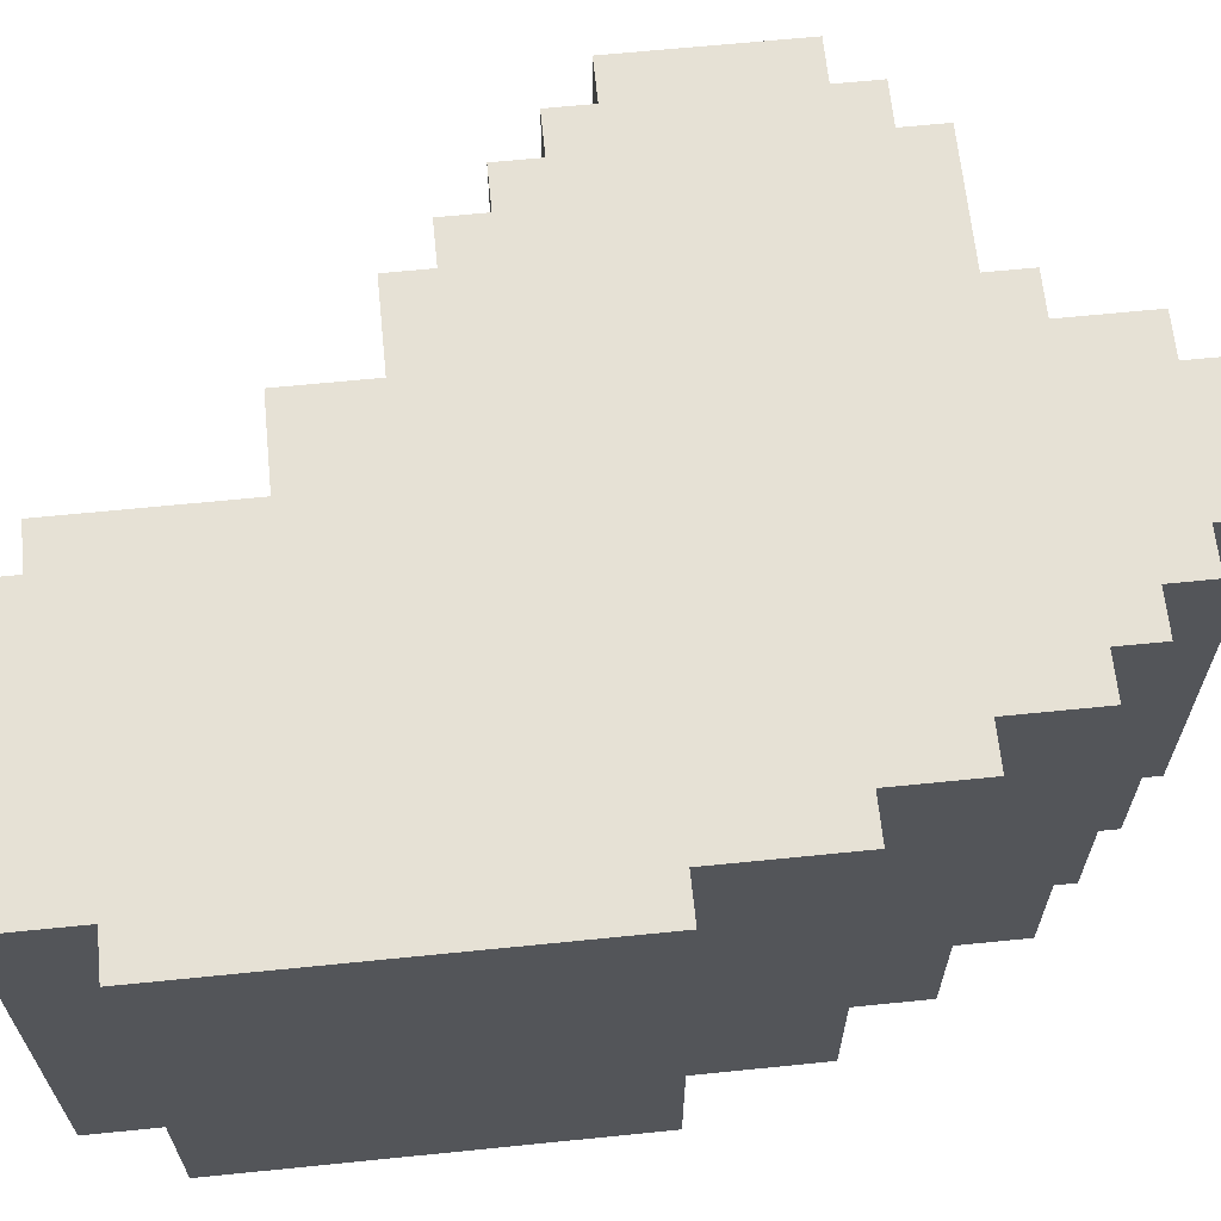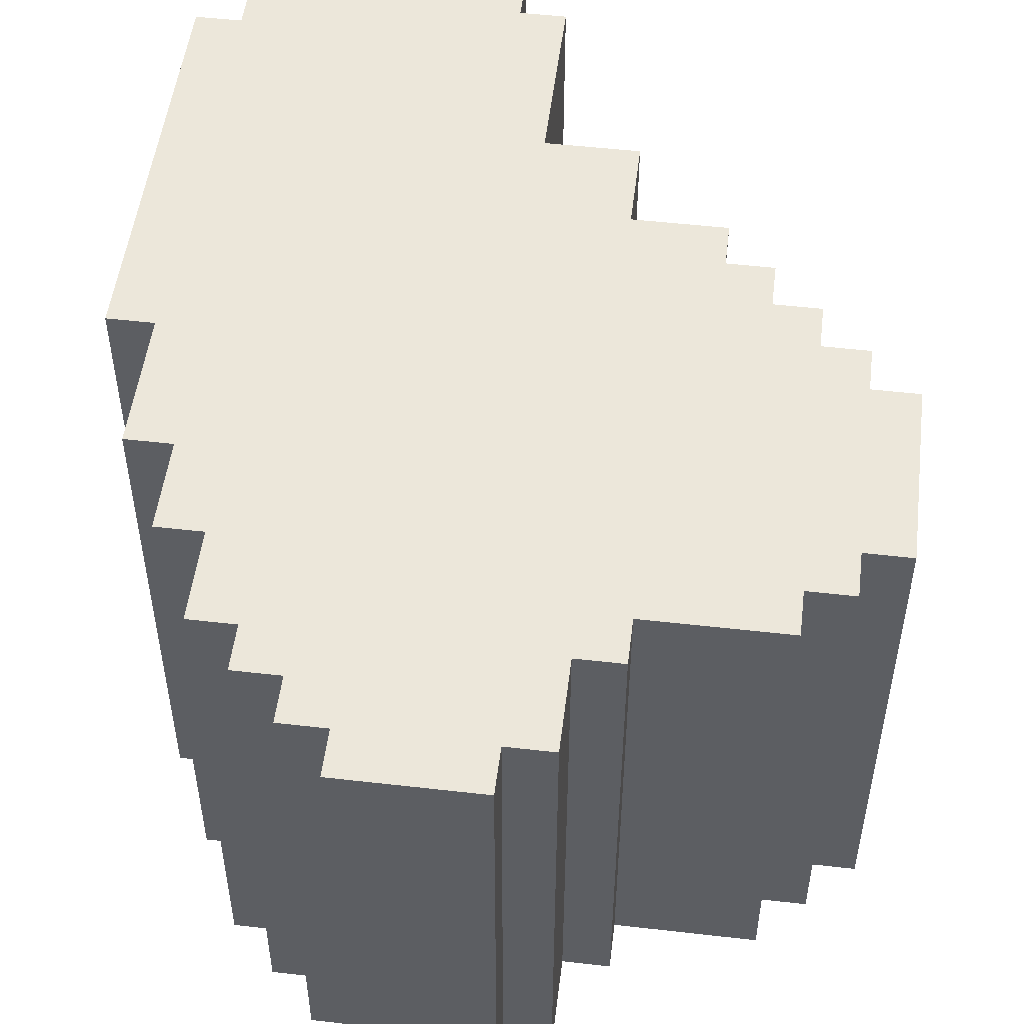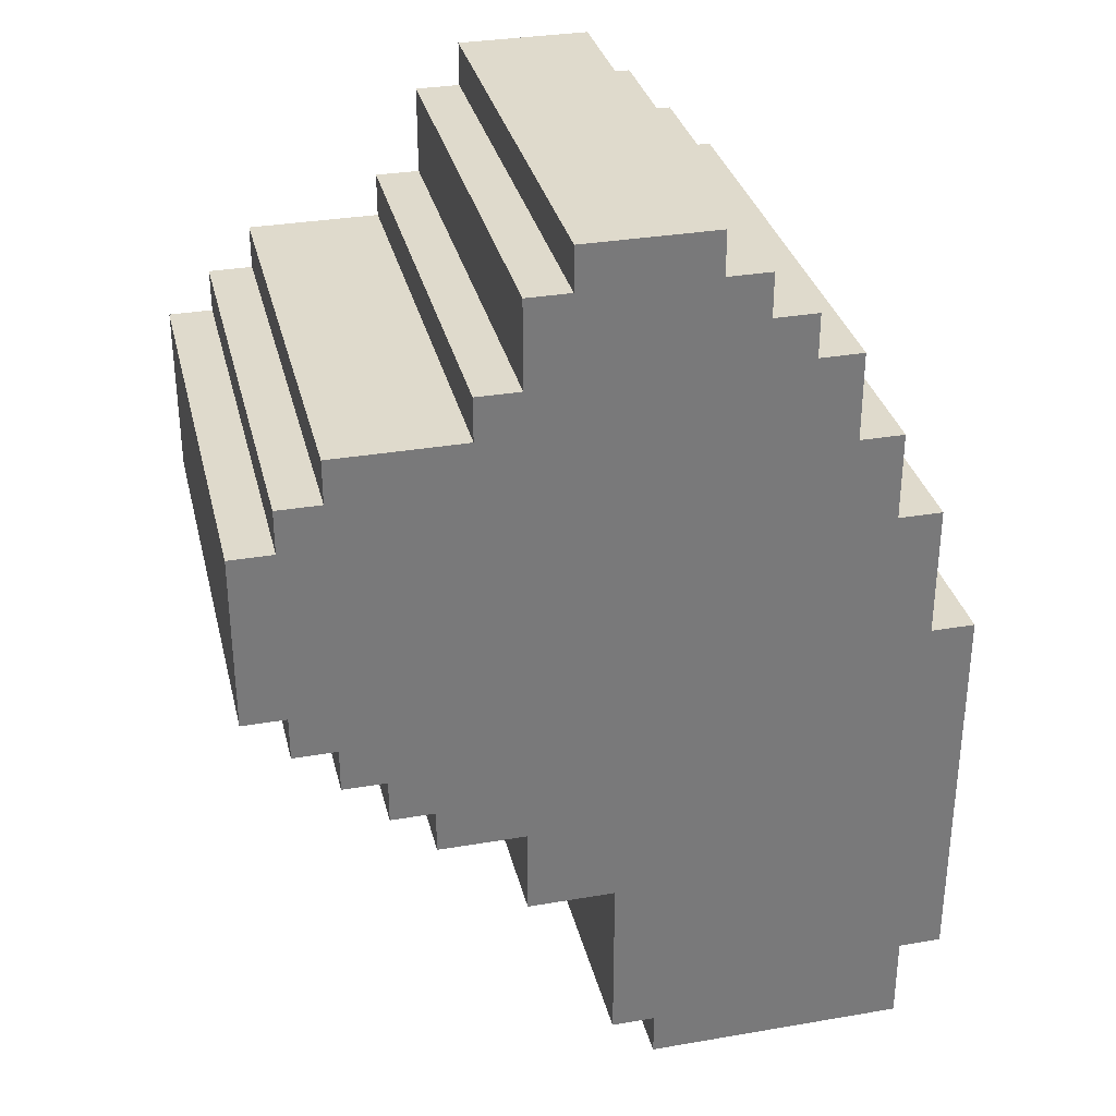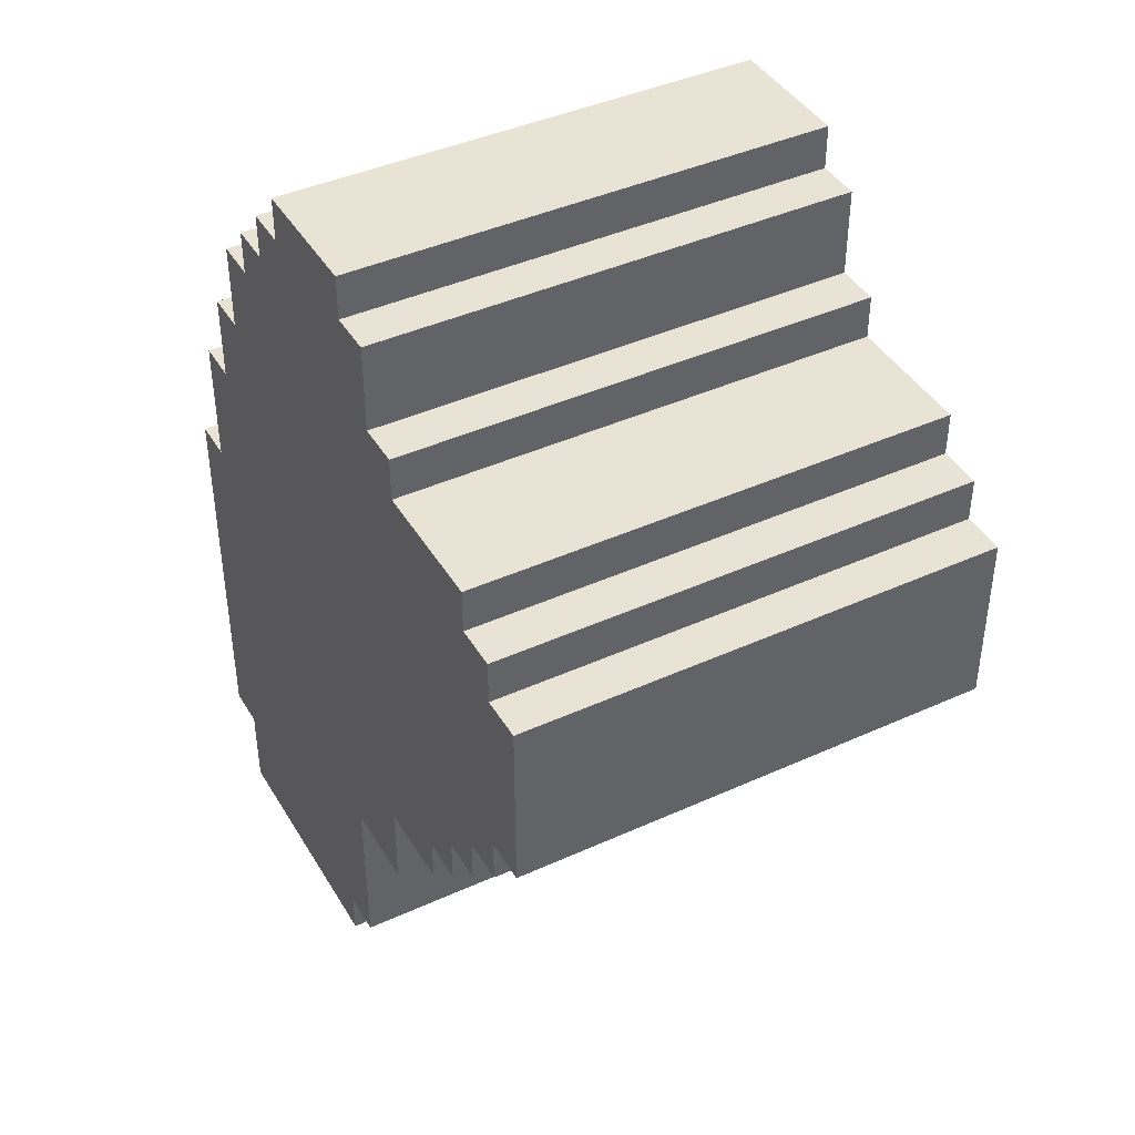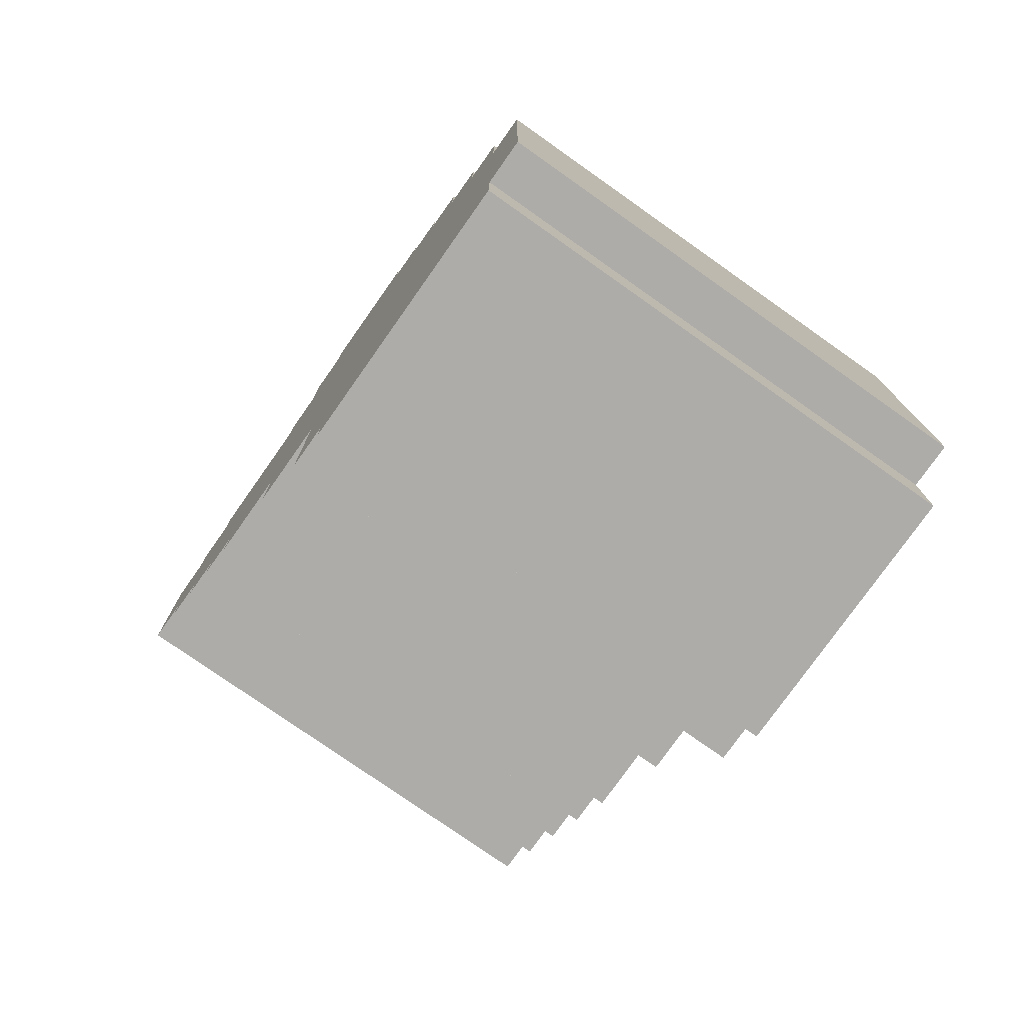
<metadata>
{"format":"obj","ext":"obj","renderer":"f3d","projection":"perspective","resolution":1024,"background":"white","views":[{"elev":64.8,"azim":-95.8,"up":"+Y"},{"elev":51.5,"azim":7.1,"up":"+Y"},{"elev":32.4,"azim":166.6,"up":"+Z"},{"elev":42.0,"azim":61.4,"up":"+Z"},{"elev":-77.0,"azim":-125.2,"up":"+Z"}]}
</metadata>
<code>
v -20.5 0 4.5
v -20.5 0 -4.5
v -20.5 11 4.5
v -20.5 11 -4.5
v -19.5 0 7.5
v -19.5 0 4.5
v -19.5 0 -4.5
v -19.5 0 -6.5
v -19.5 11 7.5
v -19.5 11 4.5
v -19.5 11 -4.5
v -19.5 11 -6.5
v -18.5 0 9.5
v -18.5 0 7.5
v -18.5 11 9.5
v -18.5 11 7.5
v -17.5 0 11.5
v -17.5 0 9.5
v -17.5 11 11.5
v -17.5 11 9.5
v -16.5 0 12.5
v -16.5 0 11.5
v -16.5 11 12.5
v -16.5 11 11.5
v -15.5 0 13.5
v -15.5 0 12.5
v -15.5 11 13.5
v -15.5 11 12.5
v -14.5 0 14.5
v -14.5 0 13.5
v -14.5 11 14.5
v -14.5 11 13.5
v -13.5 0 -5.5
v -13.5 0 -6.5
v -13.5 1 -5.5
v -13.5 11 -5.5
v -13.5 11 -6.5
v -12.5 0 -1.5
v -12.5 0 -5.5
v -12.5 1 -1.5
v -12.5 1 -5.5
v -12.5 11 -1.5
v -12.5 11 -5.5
v -11.5 0 14.5
v -11.5 0 13.5
v -11.5 1 14.5
v -11.5 1 13.5
v -11.5 11 14.5
v -11.5 11 13.5
v -10.5 0 13.5
v -10.5 0 11.5
v -10.5 0 0.5
v -10.5 0 -1.5
v -10.5 1 13.5
v -10.5 1 12.5
v -10.5 11 13.5
v -10.5 11 12.5
v -10.5 11 11.5
v -10.5 11 0.5
v -10.5 11 -1.5
v -9.5 0 11.5
v -9.5 0 10.5
v -9.5 11 11.5
v -9.5 11 10.5
v -8.5 0 1.5
v -8.5 0 0.5
v -8.5 1 1.5
v -8.5 1 0.5
v -8.5 11 1.5
v -8.5 11 0.5
v -7.5 0 2.5
v -7.5 0 1.5
v -7.5 1 2.5
v -7.5 1 1.5
v -7.5 11 2.5
v -7.5 11 1.5
v -6.5 0 10.5
v -6.5 0 9.5
v -6.5 0 3.5
v -6.5 0 2.5
v -6.5 1 10.5
v -6.5 1 9.5
v -6.5 11 10.5
v -6.5 11 9.5
v -6.5 11 3.5
v -6.5 11 2.5
v -5.5 0 9.5
v -5.5 0 8.5
v -5.5 0 4.5
v -5.5 0 3.5
v -5.5 1 9.5
v -5.5 1 8.5
v -5.5 11 9.5
v -5.5 11 8.5
v -5.5 11 4.5
v -5.5 11 3.5
v -4.5 0 8.5
v -4.5 0 4.5
v -4.5 1 7.5
v -4.5 1 5.5
v -4.5 11 8.5
v -4.5 11 7.5
v -4.5 11 5.5
v -4.5 11 4.5
v -14.5 0 14.5
v -14.5 11 14.5
v -13.5 0 14.5
v -13.5 1 14.5
v -12.5 1 14.5
v -12.5 11 14.5
v -11.5 0 14.5
v -11.5 1 14.5
v -11.5 11 14.5
v -15.5 0 13.5
v -15.5 11 13.5
v -14.5 0 13.5
v -14.5 11 13.5
v -11.5 0 13.5
v -11.5 1 13.5
v -11.5 11 13.5
v -10.5 0 13.5
v -10.5 1 13.5
v -10.5 11 13.5
v -16.5 0 12.5
v -16.5 11 12.5
v -15.5 0 12.5
v -15.5 11 12.5
v -17.5 0 11.5
v -17.5 11 11.5
v -16.5 0 11.5
v -16.5 11 11.5
v -10.5 0 11.5
v -10.5 11 11.5
v -9.5 0 11.5
v -9.5 11 11.5
v -9.5 0 10.5
v -9.5 11 10.5
v -8.5 1 10.5
v -8.5 11 10.5
v -6.5 0 10.5
v -6.5 1 10.5
v -6.5 11 10.5
v -18.5 0 9.5
v -18.5 11 9.5
v -17.5 0 9.5
v -17.5 11 9.5
v -6.5 0 9.5
v -6.5 1 9.5
v -6.5 11 9.5
v -5.5 0 9.5
v -5.5 1 9.5
v -5.5 11 9.5
v -5.5 0 8.5
v -5.5 1 8.5
v -5.5 11 8.5
v -4.5 0 8.5
v -4.5 11 8.5
v -19.5 0 7.5
v -19.5 11 7.5
v -18.5 0 7.5
v -18.5 11 7.5
v -20.5 0 4.5
v -20.5 11 4.5
v -19.5 0 4.5
v -19.5 11 4.5
v -5.5 0 4.5
v -5.5 11 4.5
v -4.5 0 4.5
v -4.5 11 4.5
v -6.5 0 3.5
v -6.5 11 3.5
v -5.5 0 3.5
v -5.5 11 3.5
v -7.5 0 2.5
v -7.5 1 2.5
v -7.5 11 2.5
v -6.5 0 2.5
v -6.5 11 2.5
v -8.5 0 1.5
v -8.5 1 1.5
v -8.5 11 1.5
v -7.5 0 1.5
v -7.5 1 1.5
v -7.5 11 1.5
v -10.5 0 0.5
v -10.5 11 0.5
v -9.5 1 0.5
v -9.5 11 0.5
v -8.5 0 0.5
v -8.5 1 0.5
v -8.5 11 0.5
v -12.5 0 -1.5
v -12.5 1 -1.5
v -12.5 11 -1.5
v -11.5 1 -1.5
v -11.5 11 -1.5
v -10.5 0 -1.5
v -10.5 11 -1.5
v -20.5 0 -4.5
v -20.5 11 -4.5
v -19.5 0 -4.5
v -19.5 11 -4.5
v -13.5 0 -5.5
v -13.5 1 -5.5
v -13.5 11 -5.5
v -12.5 0 -5.5
v -12.5 1 -5.5
v -12.5 11 -5.5
v -19.5 0 -6.5
v -19.5 11 -6.5
v -18.5 0 -6.5
v -18.5 1 -6.5
v -17.5 1 -6.5
v -17.5 11 -6.5
v -15.5 1 -6.5
v -15.5 11 -6.5
v -13.5 0 -6.5
v -13.5 11 -6.5
v -14.5 0 14.5
v -13.5 0 14.5
v -11.5 0 14.5
v -15.5 0 13.5
v -14.5 0 13.5
v -13.5 0 13.5
v -11.5 0 13.5
v -10.5 0 13.5
v -16.5 0 12.5
v -15.5 0 12.5
v -17.5 0 11.5
v -16.5 0 11.5
v -14.5 0 11.5
v -10.5 0 11.5
v -9.5 0 11.5
v -9.5 0 10.5
v -6.5 0 10.5
v -18.5 0 9.5
v -17.5 0 9.5
v -16.5 0 9.5
v -6.5 0 9.5
v -5.5 0 9.5
v -5.5 0 8.5
v -4.5 0 8.5
v -19.5 0 7.5
v -18.5 0 7.5
v -17.5 0 7.5
v -20.5 0 4.5
v -19.5 0 4.5
v -18.5 0 4.5
v -5.5 0 4.5
v -4.5 0 4.5
v -6.5 0 3.5
v -5.5 0 3.5
v -7.5 0 2.5
v -6.5 0 2.5
v -8.5 0 1.5
v -7.5 0 1.5
v -10.5 0 0.5
v -8.5 0 0.5
v -12.5 0 -1.5
v -10.5 0 -1.5
v -20.5 0 -4.5
v -19.5 0 -4.5
v -18.5 0 -4.5
v -13.5 0 -5.5
v -12.5 0 -5.5
v -19.5 0 -6.5
v -18.5 0 -6.5
v -13.5 0 -6.5
v -14.5 11 14.5
v -12.5 11 14.5
v -11.5 11 14.5
v -15.5 11 13.5
v -14.5 11 13.5
v -13.5 11 13.5
v -12.5 11 13.5
v -11.5 11 13.5
v -10.5 11 13.5
v -16.5 11 12.5
v -15.5 11 12.5
v -14.5 11 12.5
v -13.5 11 12.5
v -11.5 11 12.5
v -10.5 11 12.5
v -17.5 11 11.5
v -16.5 11 11.5
v -12.5 11 11.5
v -11.5 11 11.5
v -10.5 11 11.5
v -9.5 11 11.5
v -15.5 11 10.5
v -14.5 11 10.5
v -13.5 11 10.5
v -12.5 11 10.5
v -9.5 11 10.5
v -8.5 11 10.5
v -6.5 11 10.5
v -18.5 11 9.5
v -17.5 11 9.5
v -16.5 11 9.5
v -15.5 11 9.5
v -10.5 11 9.5
v -8.5 11 9.5
v -6.5 11 9.5
v -5.5 11 9.5
v -14.5 11 8.5
v -13.5 11 8.5
v -11.5 11 8.5
v -10.5 11 8.5
v -7.5 11 8.5
v -5.5 11 8.5
v -4.5 11 8.5
v -19.5 11 7.5
v -18.5 11 7.5
v -17.5 11 7.5
v -16.5 11 7.5
v -8.5 11 7.5
v -7.5 11 7.5
v -5.5 11 7.5
v -4.5 11 7.5
v -15.5 11 6.5
v -14.5 11 6.5
v -12.5 11 6.5
v -11.5 11 6.5
v -9.5 11 6.5
v -8.5 11 6.5
v -6.5 11 6.5
v -5.5 11 6.5
v -13.5 11 5.5
v -12.5 11 5.5
v -7.5 11 5.5
v -6.5 11 5.5
v -4.5 11 5.5
v -20.5 11 4.5
v -19.5 11 4.5
v -18.5 11 4.5
v -17.5 11 4.5
v -16.5 11 4.5
v -15.5 11 4.5
v -10.5 11 4.5
v -9.5 11 4.5
v -8.5 11 4.5
v -7.5 11 4.5
v -5.5 11 4.5
v -4.5 11 4.5
v -7.5 11 3.5
v -6.5 11 3.5
v -5.5 11 3.5
v -14.5 11 2.5
v -13.5 11 2.5
v -11.5 11 2.5
v -10.5 11 2.5
v -9.5 11 2.5
v -8.5 11 2.5
v -7.5 11 2.5
v -6.5 11 2.5
v -8.5 11 1.5
v -7.5 11 1.5
v -10.5 11 0.5
v -9.5 11 0.5
v -8.5 11 0.5
v -12.5 11 -1.5
v -11.5 11 -1.5
v -10.5 11 -1.5
v -20.5 11 -4.5
v -19.5 11 -4.5
v -18.5 11 -4.5
v -17.5 11 -4.5
v -16.5 11 -4.5
v -15.5 11 -4.5
v -14.5 11 -4.5
v -13.5 11 -4.5
v -13.5 11 -5.5
v -12.5 11 -5.5
v -19.5 11 -6.5
v -17.5 11 -6.5
v -15.5 11 -6.5
v -13.5 11 -6.5
f 3 2 1
f 4 2 3
f 9 6 5
f 10 6 9
f 11 8 7
f 12 8 11
f 15 14 13
f 16 14 15
f 19 18 17
f 20 18 19
f 23 22 21
f 24 22 23
f 27 26 25
f 28 26 27
f 31 30 29
f 32 30 31
f 33 34 35
f 35 34 36
f 36 34 37
f 38 39 40
f 40 39 41
f 40 41 42
f 42 41 43
f 44 45 46
f 46 45 47
f 46 47 48
f 48 47 49
f 50 51 54
f 54 51 55
f 54 55 56
f 55 51 57
f 56 55 57
f 57 51 58
f 52 53 59
f 59 53 60
f 61 62 63
f 63 62 64
f 65 66 67
f 67 66 68
f 67 68 69
f 69 68 70
f 71 72 73
f 73 72 74
f 73 74 75
f 75 74 76
f 77 78 81
f 81 78 82
f 81 82 83
f 83 82 84
f 79 80 85
f 85 80 86
f 87 88 91
f 91 88 92
f 91 92 93
f 93 92 94
f 89 90 95
f 95 90 96
f 97 98 99
f 99 98 100
f 97 99 101
f 99 100 102
f 101 99 102
f 100 98 103
f 102 100 103
f 103 98 104
f 107 106 105
f 108 106 107
f 109 108 107
f 109 106 108
f 110 106 109
f 111 109 107
f 112 110 109
f 112 109 111
f 113 110 112
f 116 115 114
f 117 115 116
f 121 119 118
f 122 120 119
f 122 119 121
f 123 120 122
f 126 125 124
f 127 125 126
f 130 129 128
f 131 129 130
f 134 133 132
f 135 133 134
f 138 137 136
f 139 137 138
f 140 138 136
f 141 139 138
f 141 138 140
f 142 139 141
f 145 144 143
f 146 144 145
f 150 148 147
f 151 149 148
f 151 148 150
f 152 149 151
f 156 154 153
f 156 155 154
f 157 155 156
f 160 159 158
f 161 159 160
f 164 163 162
f 165 163 164
f 166 167 168
f 168 167 169
f 170 171 172
f 172 171 173
f 174 175 177
f 175 176 177
f 177 176 178
f 179 180 182
f 180 181 183
f 182 180 183
f 183 181 184
f 185 186 187
f 187 186 188
f 185 187 189
f 187 188 190
f 189 187 190
f 190 188 191
f 192 193 195
f 193 194 195
f 195 194 196
f 192 195 197
f 195 196 197
f 197 196 198
f 199 200 201
f 201 200 202
f 203 204 206
f 204 205 207
f 206 204 207
f 207 205 208
f 209 210 211
f 211 210 212
f 211 212 213
f 212 210 213
f 213 210 214
f 211 213 215
f 213 214 215
f 215 214 216
f 211 215 217
f 215 216 217
f 217 216 218
f 223 220 219
f 224 221 220
f 224 220 223
f 225 221 224
f 228 223 222
f 230 228 227
f 231 226 225
f 231 224 223
f 231 228 230
f 231 225 224
f 231 223 228
f 232 226 231
f 234 231 230
f 234 233 232
f 234 232 231
f 237 230 229
f 238 235 234
f 238 234 230
f 238 230 237
f 239 235 238
f 241 238 237
f 241 240 239
f 241 239 238
f 244 237 236
f 245 242 241
f 245 241 237
f 245 237 244
f 247 244 243
f 248 245 244
f 248 244 247
f 249 242 245
f 249 245 248
f 250 242 249
f 251 248 247
f 251 249 248
f 252 249 251
f 253 251 247
f 254 251 253
f 255 253 247
f 256 253 255
f 257 255 247
f 258 255 257
f 259 257 247
f 260 257 259
f 261 247 246
f 262 259 247
f 262 247 261
f 263 259 262
f 264 259 263
f 265 259 264
f 266 263 262
f 267 264 263
f 267 263 266
f 268 264 267
f 269 270 273
f 273 270 274
f 270 271 275
f 274 270 275
f 275 271 276
f 273 274 279
f 272 273 279
f 279 274 280
f 276 277 281
f 280 274 281
f 275 276 281
f 274 275 281
f 281 277 282
f 282 277 283
f 279 280 285
f 278 279 285
f 280 281 286
f 281 282 286
f 282 283 287
f 286 282 287
f 287 283 288
f 284 285 290
f 285 280 290
f 280 286 291
f 290 280 291
f 291 286 292
f 287 288 293
f 292 286 293
f 288 289 293
f 286 287 293
f 293 289 294
f 284 290 298
f 298 290 299
f 291 292 300
f 299 290 300
f 290 291 300
f 292 293 301
f 293 294 301
f 294 295 301
f 295 296 302
f 301 295 302
f 302 296 303
f 300 292 305
f 299 300 305
f 292 301 306
f 305 292 306
f 306 301 307
f 303 304 308
f 307 301 308
f 302 303 308
f 301 302 308
f 308 304 309
f 309 304 310
f 298 299 313
f 297 298 313
f 313 299 314
f 299 305 315
f 314 299 315
f 307 308 316
f 308 309 316
f 310 311 317
f 316 309 317
f 309 310 317
f 317 311 318
f 318 311 319
f 315 305 320
f 314 315 320
f 306 307 321
f 320 305 321
f 305 306 321
f 321 307 322
f 307 316 323
f 322 307 323
f 323 316 324
f 317 318 325
f 324 316 325
f 316 317 325
f 325 318 326
f 318 319 327
f 326 318 327
f 321 322 328
f 320 321 328
f 323 324 329
f 328 322 329
f 322 323 329
f 325 326 330
f 324 325 330
f 326 327 331
f 330 326 331
f 327 319 332
f 331 327 332
f 313 314 334
f 312 313 334
f 334 314 335
f 314 320 336
f 335 314 336
f 336 320 337
f 320 328 338
f 337 320 338
f 329 324 339
f 328 329 339
f 324 330 340
f 339 324 340
f 340 330 341
f 330 331 342
f 341 330 342
f 331 332 343
f 343 332 344
f 342 331 345
f 341 342 345
f 331 343 346
f 345 331 346
f 346 343 347
f 338 328 348
f 337 338 348
f 328 339 349
f 348 328 349
f 349 339 350
f 340 341 351
f 350 339 351
f 339 340 351
f 351 341 352
f 341 345 353
f 352 341 353
f 345 346 354
f 353 345 354
f 354 346 355
f 352 353 356
f 353 354 356
f 356 354 357
f 351 352 358
f 350 351 358
f 352 356 359
f 358 352 359
f 359 356 360
f 349 350 361
f 348 349 361
f 350 358 362
f 361 350 362
f 362 358 363
f 334 335 364
f 333 334 364
f 364 335 365
f 336 337 366
f 365 335 366
f 335 336 366
f 366 337 367
f 337 348 368
f 367 337 368
f 368 348 369
f 348 361 370
f 369 348 370
f 370 361 371
f 371 361 372
f 370 371 372
f 369 370 372
f 372 361 373
f 366 367 374
f 365 366 374
f 367 368 375
f 374 367 375
f 368 369 375
f 369 372 376
f 375 369 376
f 376 372 377

</code>
